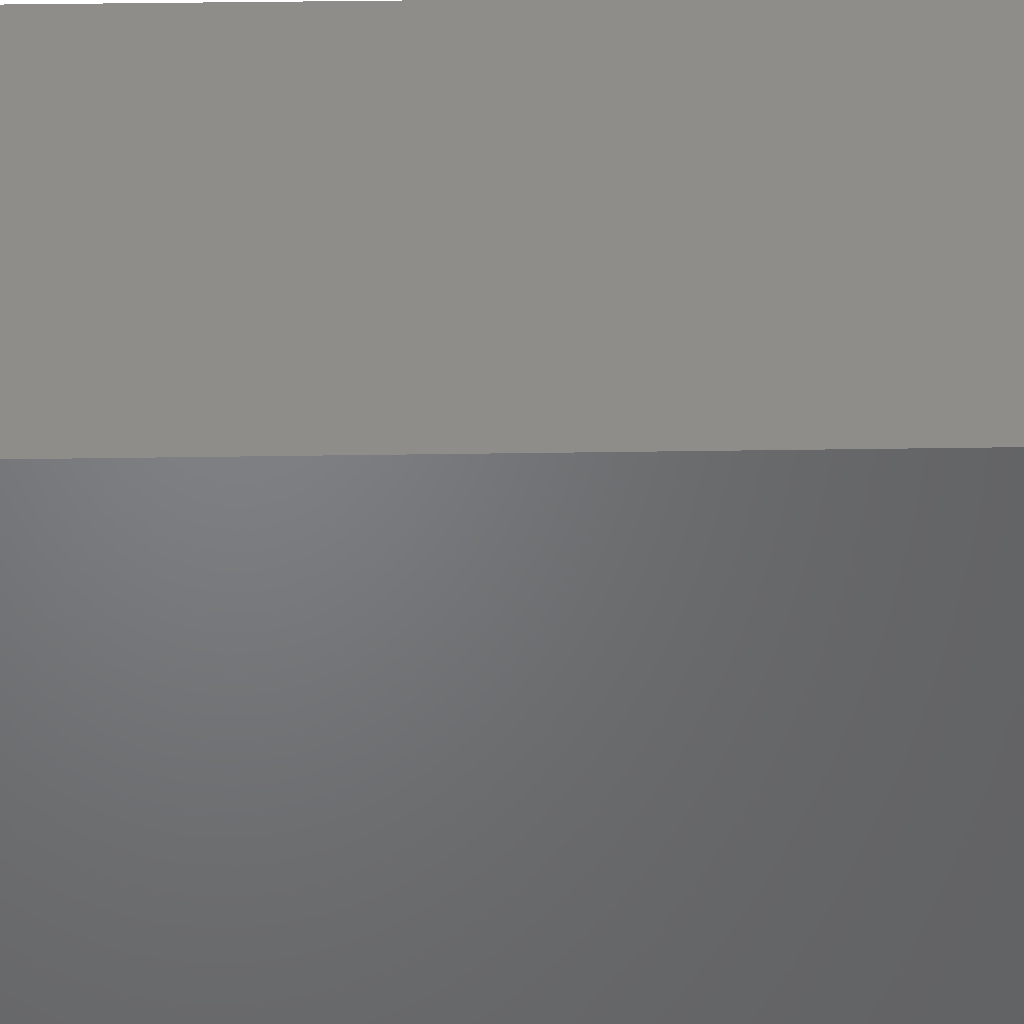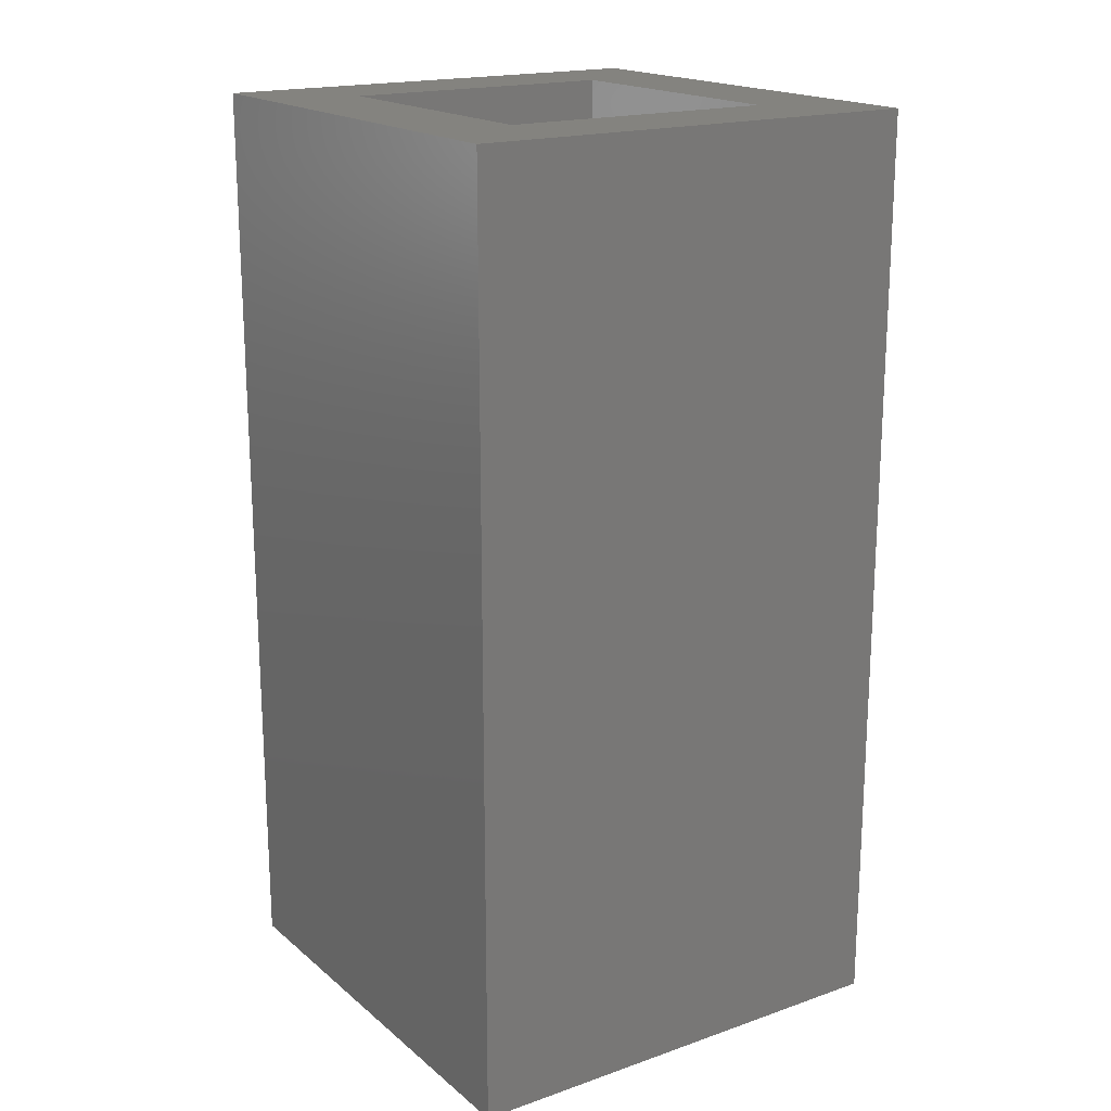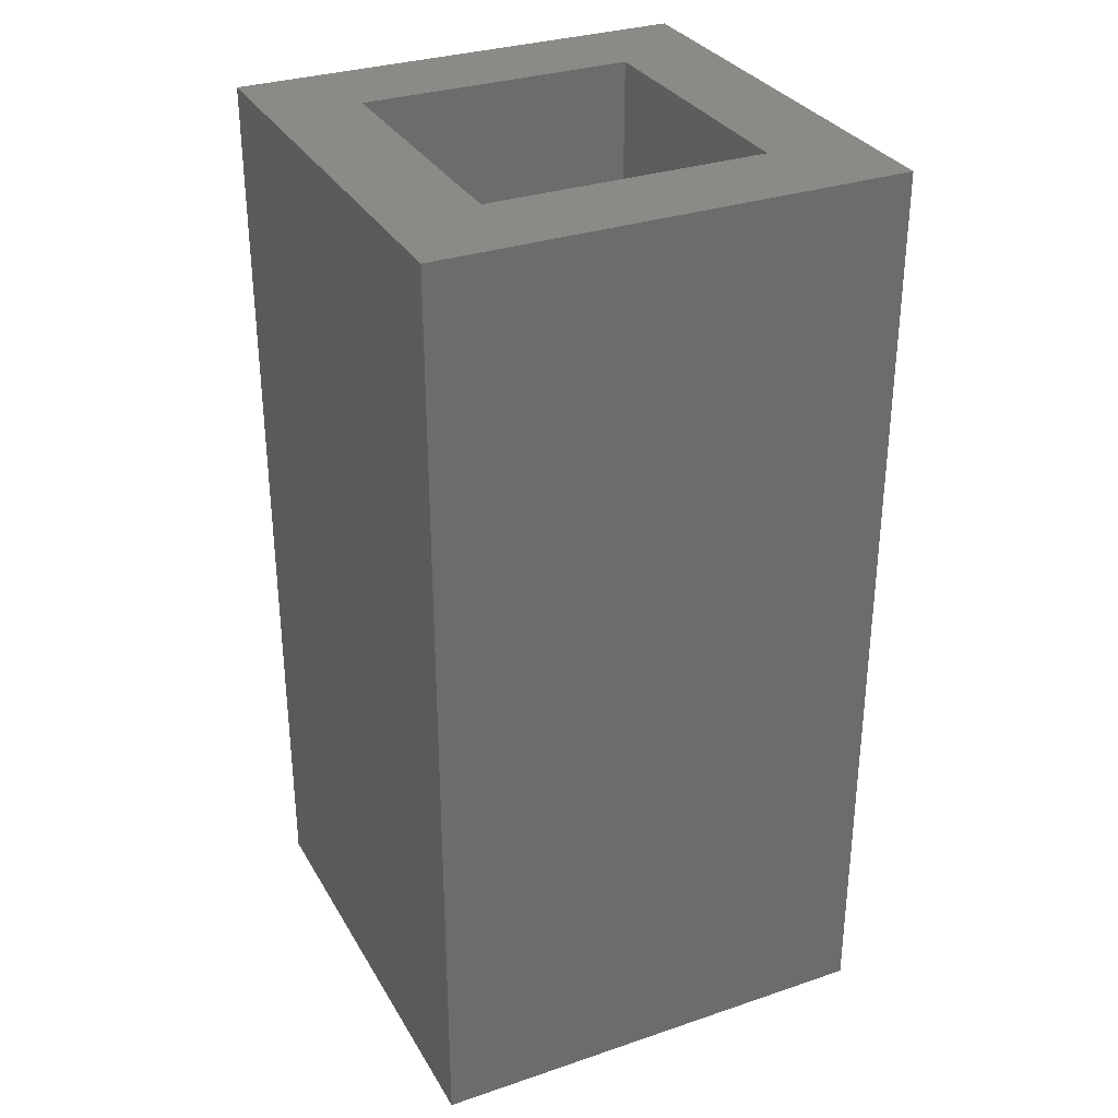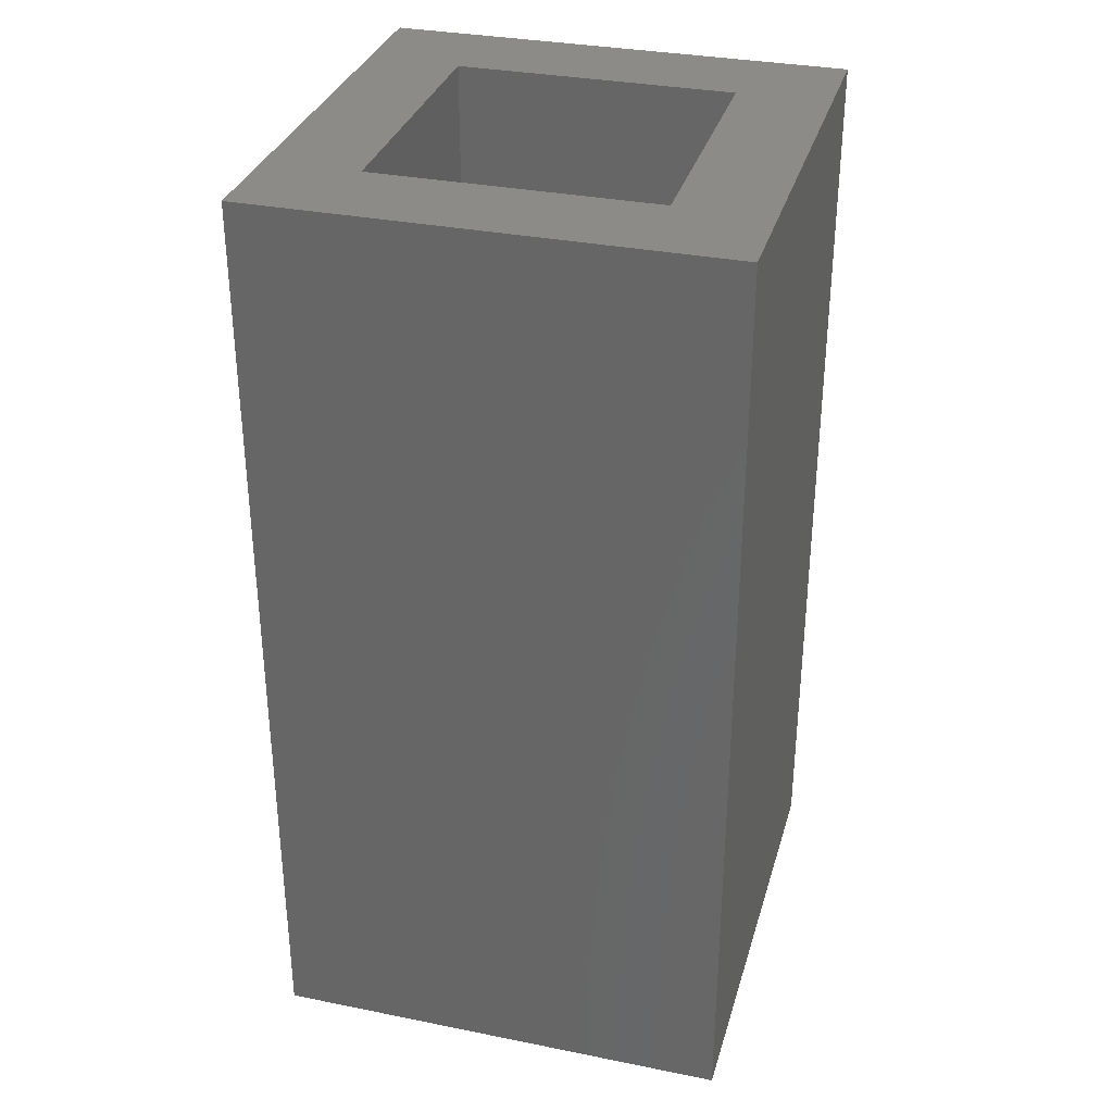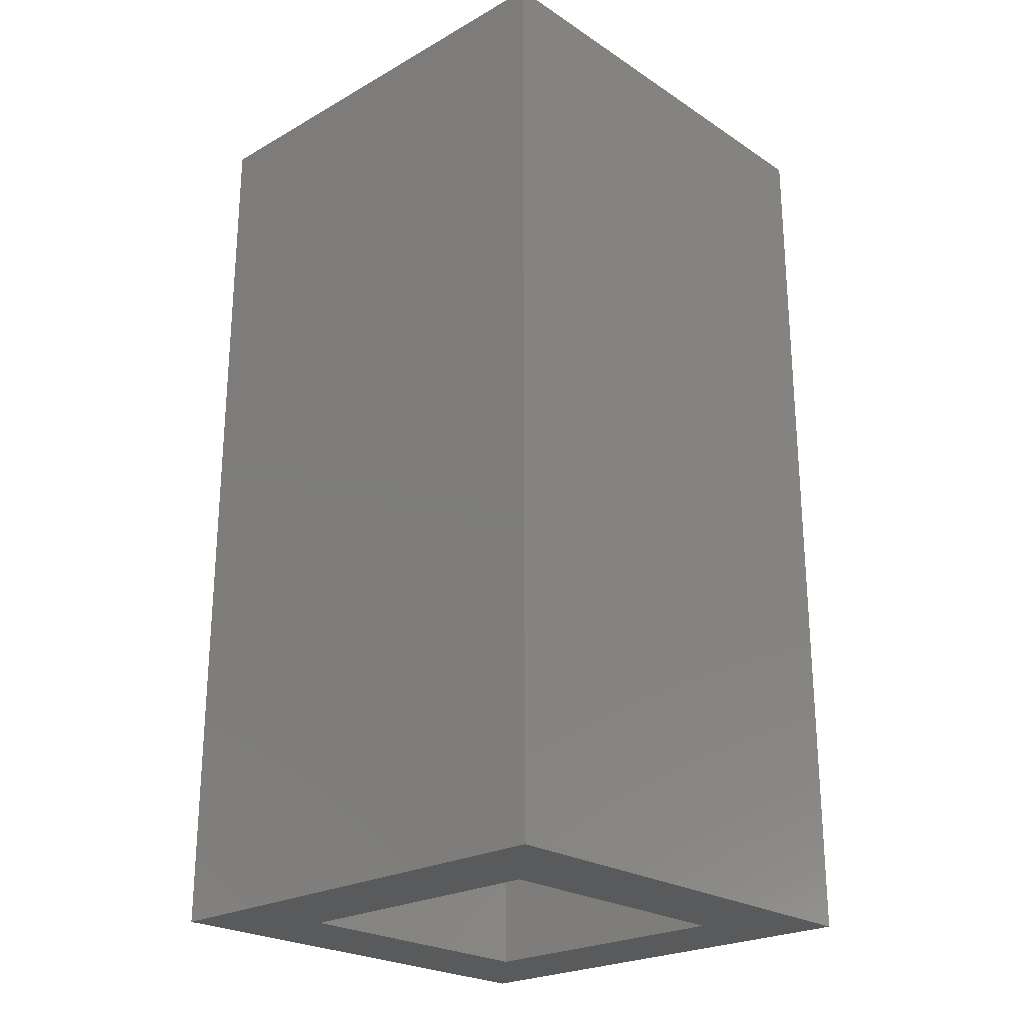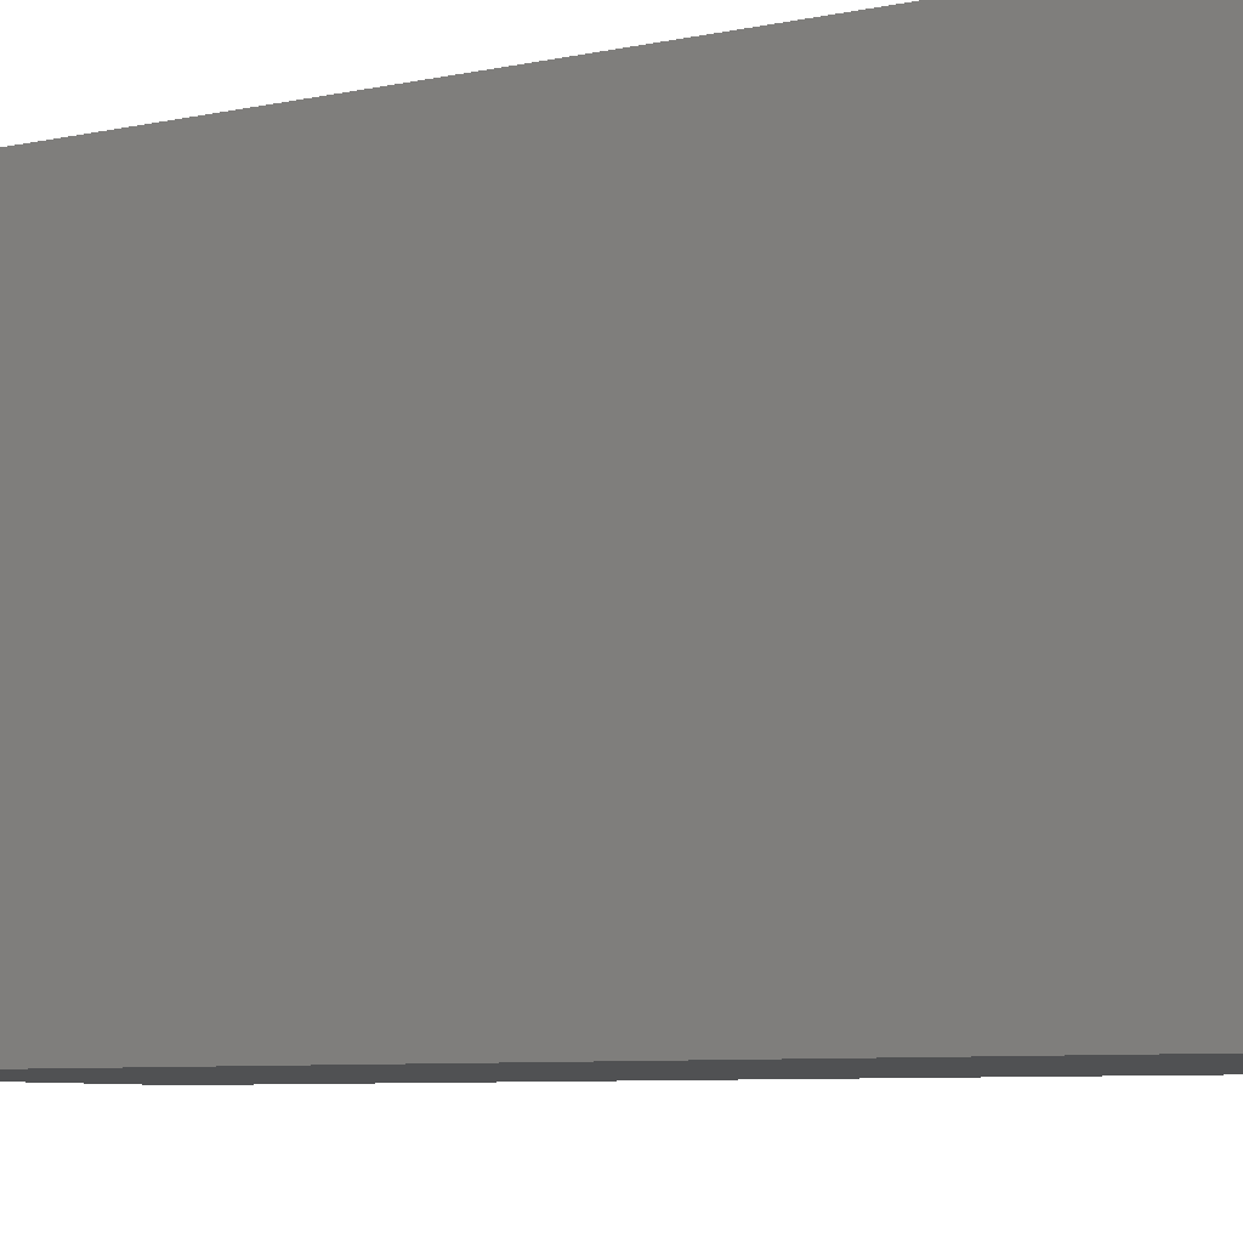
<metadata>
{"format":"stl","ext":"stl","renderer":"f3d","projection":"perspective","resolution":1024,"background":"white","views":[{"elev":39.5,"azim":88.9,"up":"+Y"},{"elev":18.4,"azim":-33.6,"up":"+Z"},{"elev":31.5,"azim":-115.5,"up":"+Z"},{"elev":32.7,"azim":105.5,"up":"+Z"},{"elev":-24.0,"azim":-47.0,"up":"+Z"},{"elev":-7.1,"azim":121.8,"up":"+Y"}]}
</metadata>
<code>
# stl→obj: 36 verts, 72 faces
v -5.551e-16 0 20
v 0 2 0
v -5.551e-16 0 0
v 0 2 20
v 2 0 20
v 2 0 0
v 2 2 20
v 0 8 20
v 0 8 0
v 2 2 0
v 10 0 20
v 10 0 0
v 2 8 20
v 8 1 20
v 8 2 20
v 10 1 20
v 2 8 0
v 5.551e-16 10 0
v 5.551e-16 10 20
v 8 1 0
v 8 2 0
v 10 1 0
v 2 10 20
v 10 2 20
v 2 10 0
v 10 2 0
v 8 9 20
v 8 8 20
v 10 10 20
v 10 9 20
v 8 8 0
v 10 8 20
v 8 9 0
v 10 10 0
v 10 9 0
v 10 8 0
f 1 2 3
f 1 4 2
f 5 3 6
f 5 1 3
f 7 4 1
f 7 1 5
f 8 9 2
f 8 2 4
f 10 3 2
f 10 6 3
f 11 6 12
f 11 5 6
f 8 4 7
f 8 7 13
f 14 7 5
f 15 7 14
f 11 14 5
f 16 14 11
f 9 10 2
f 9 17 10
f 8 18 9
f 8 19 18
f 20 6 10
f 21 20 10
f 12 6 20
f 22 12 20
f 11 12 22
f 11 22 16
f 23 19 8
f 23 8 13
f 13 10 17
f 13 7 10
f 7 21 10
f 15 21 7
f 24 15 14
f 24 14 16
f 25 9 18
f 25 17 9
f 23 25 18
f 23 18 19
f 26 20 21
f 26 22 20
f 16 22 26
f 16 26 24
f 27 23 13
f 27 13 28
f 29 27 30
f 29 23 27
f 28 17 31
f 28 13 17
f 28 31 21
f 28 21 15
f 28 15 24
f 28 24 32
f 33 17 25
f 33 31 17
f 34 35 33
f 34 33 25
f 29 34 25
f 29 25 23
f 31 26 21
f 31 36 26
f 24 26 36
f 32 24 36
f 30 35 34
f 30 34 29
f 30 27 28
f 30 28 32
f 35 31 33
f 35 36 31
f 32 36 35
f 32 35 30

</code>
